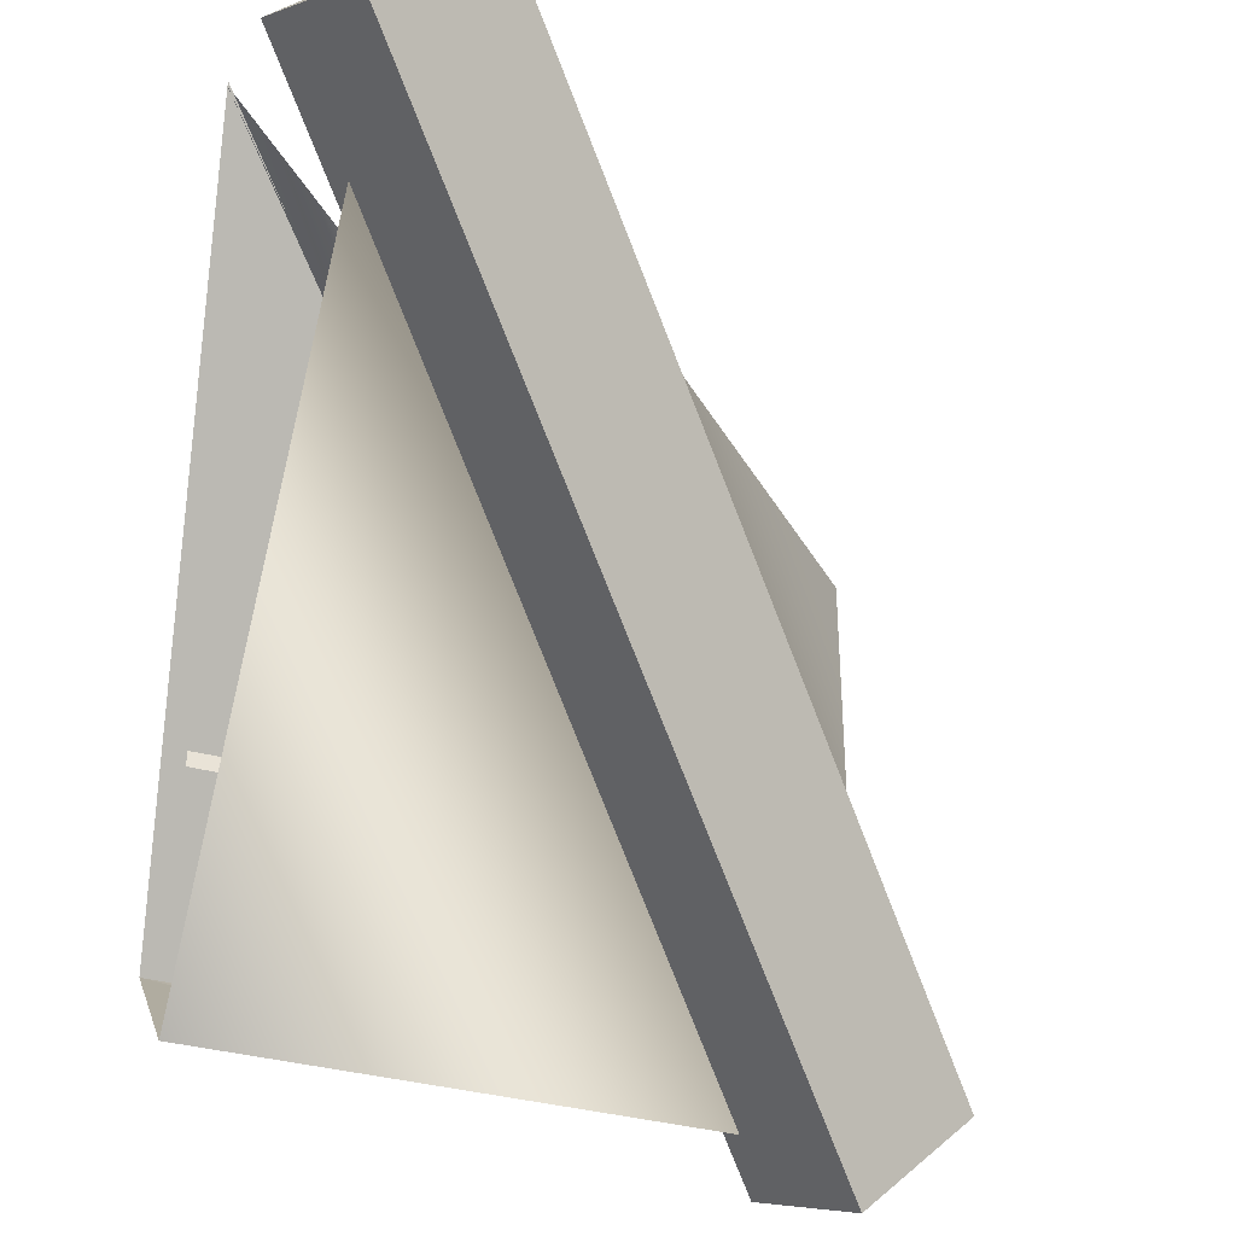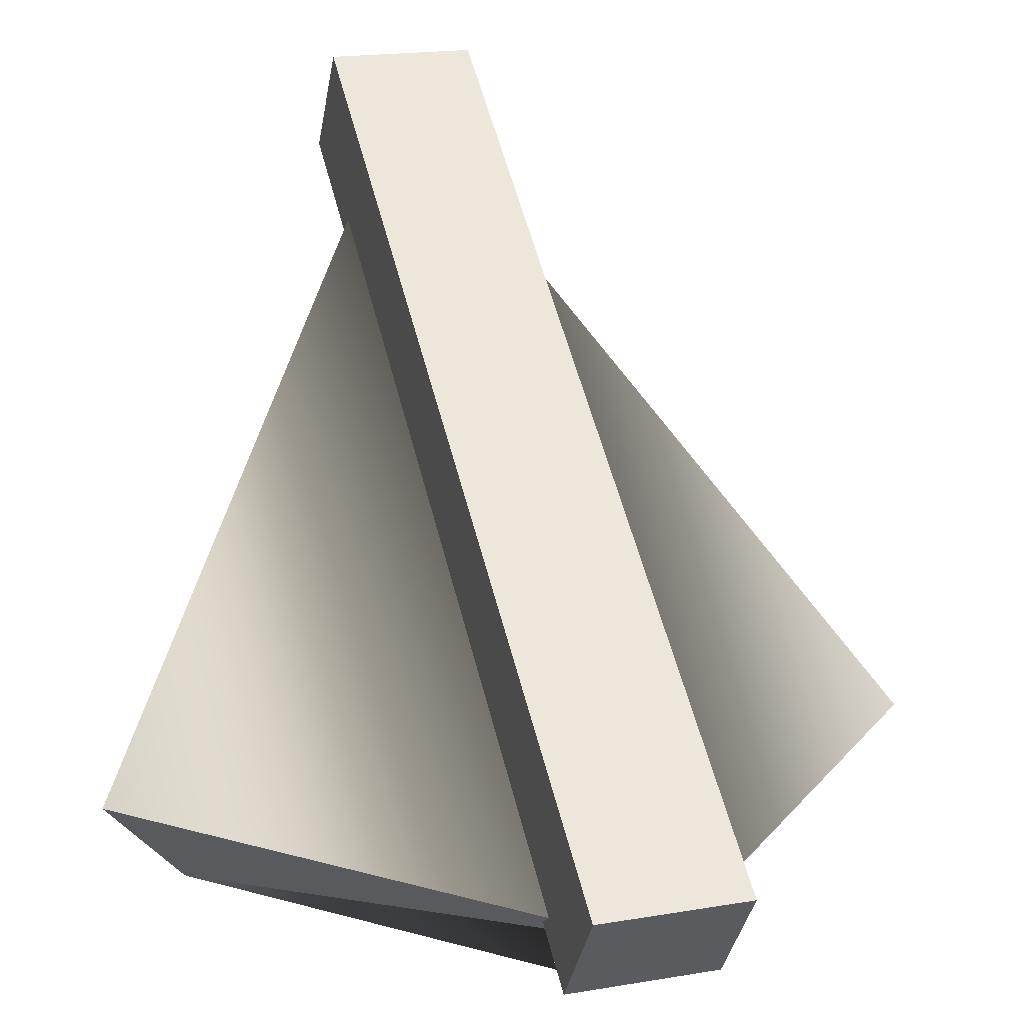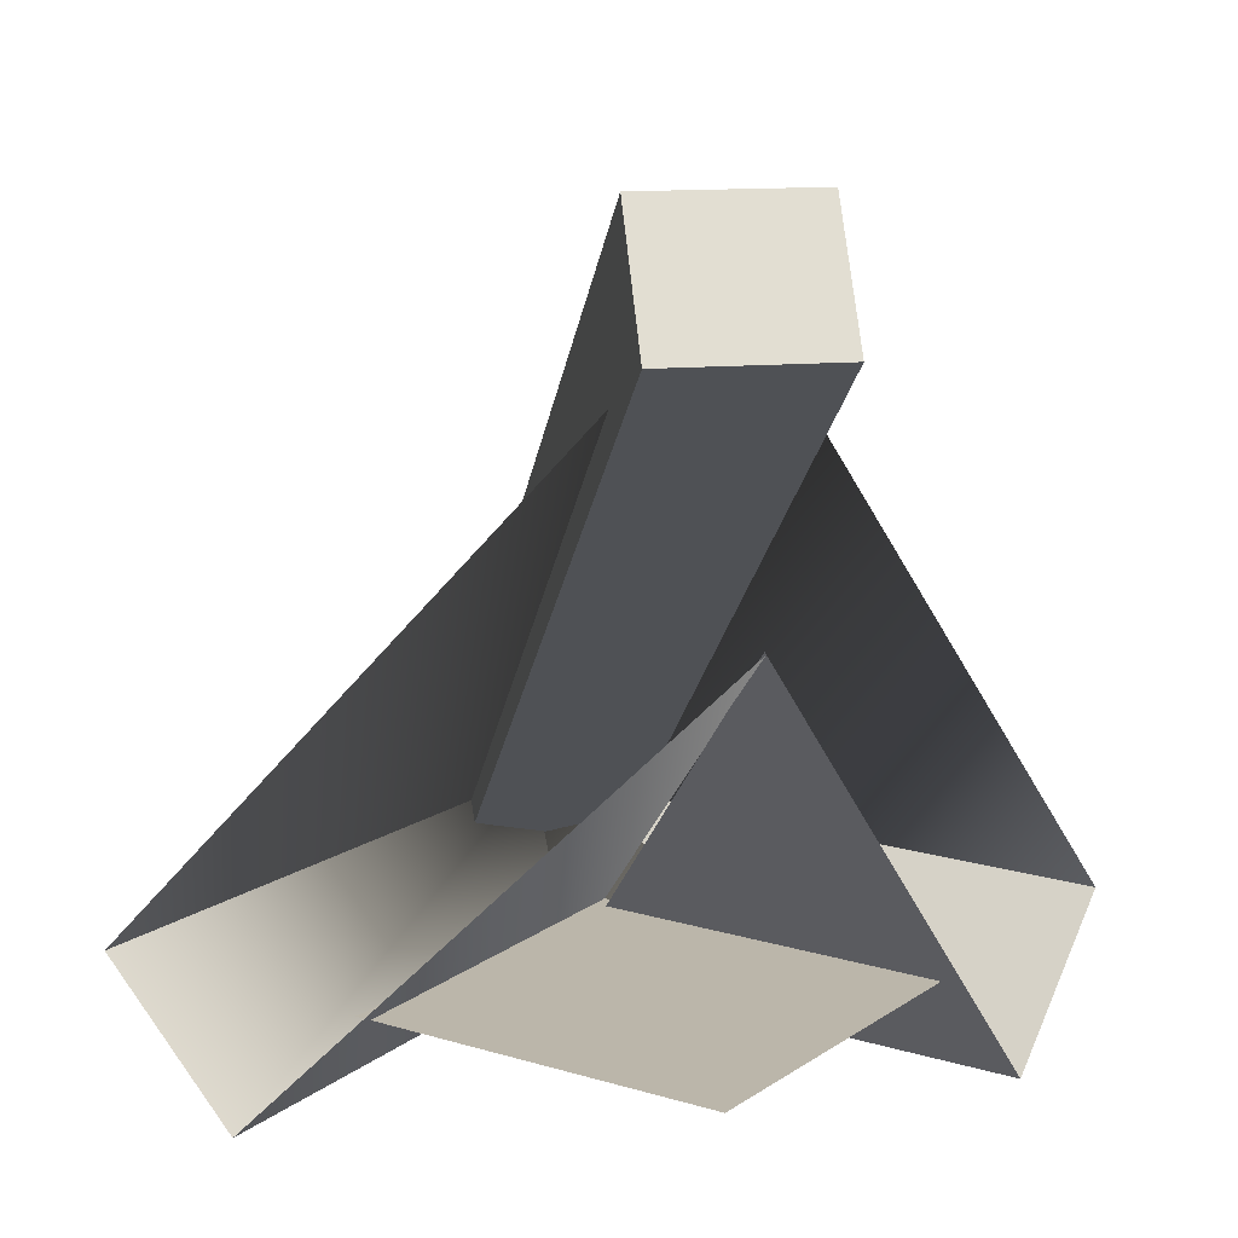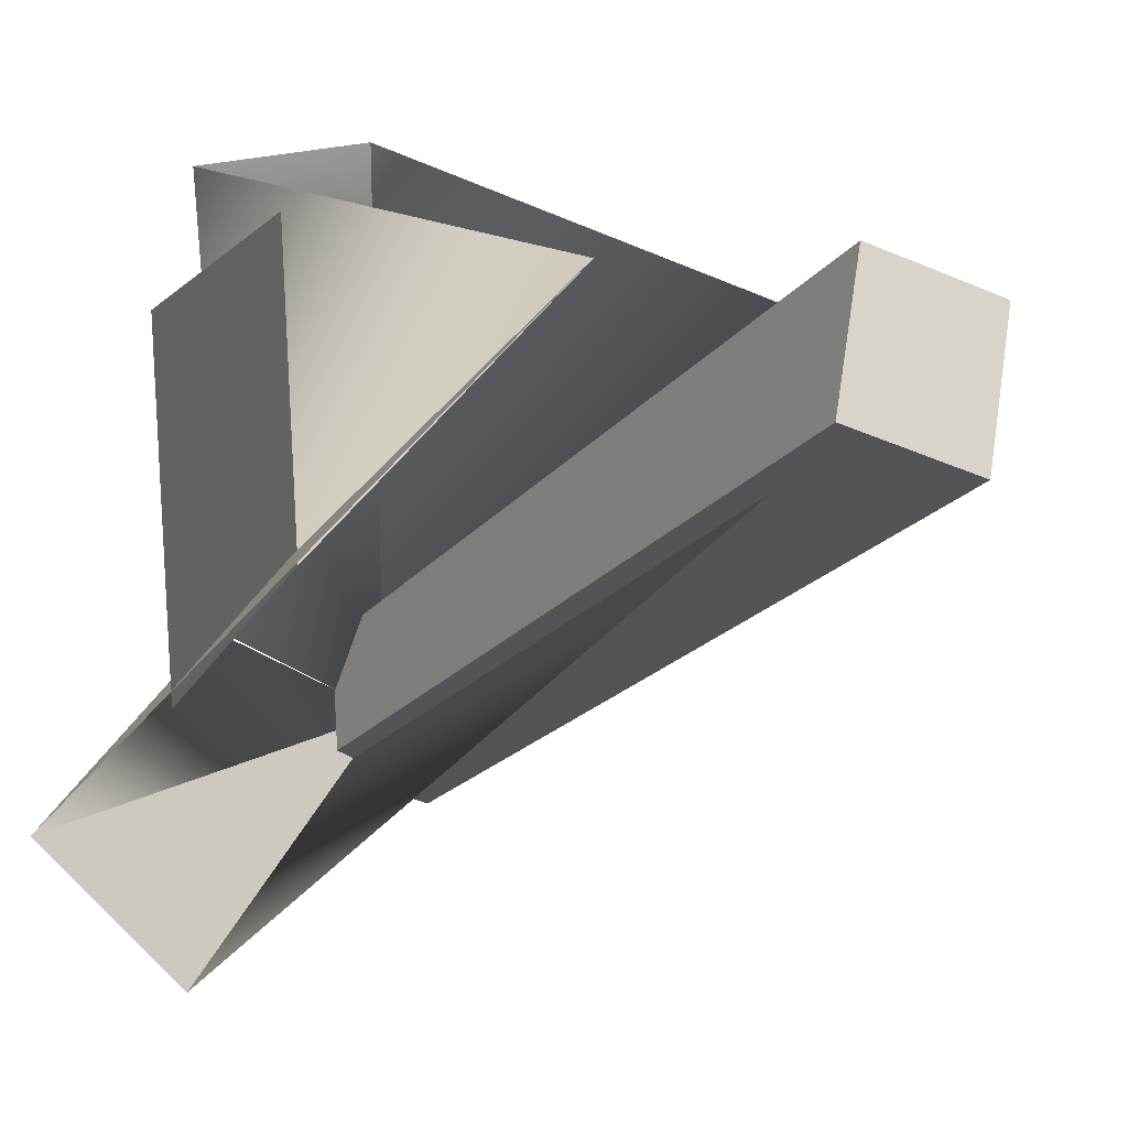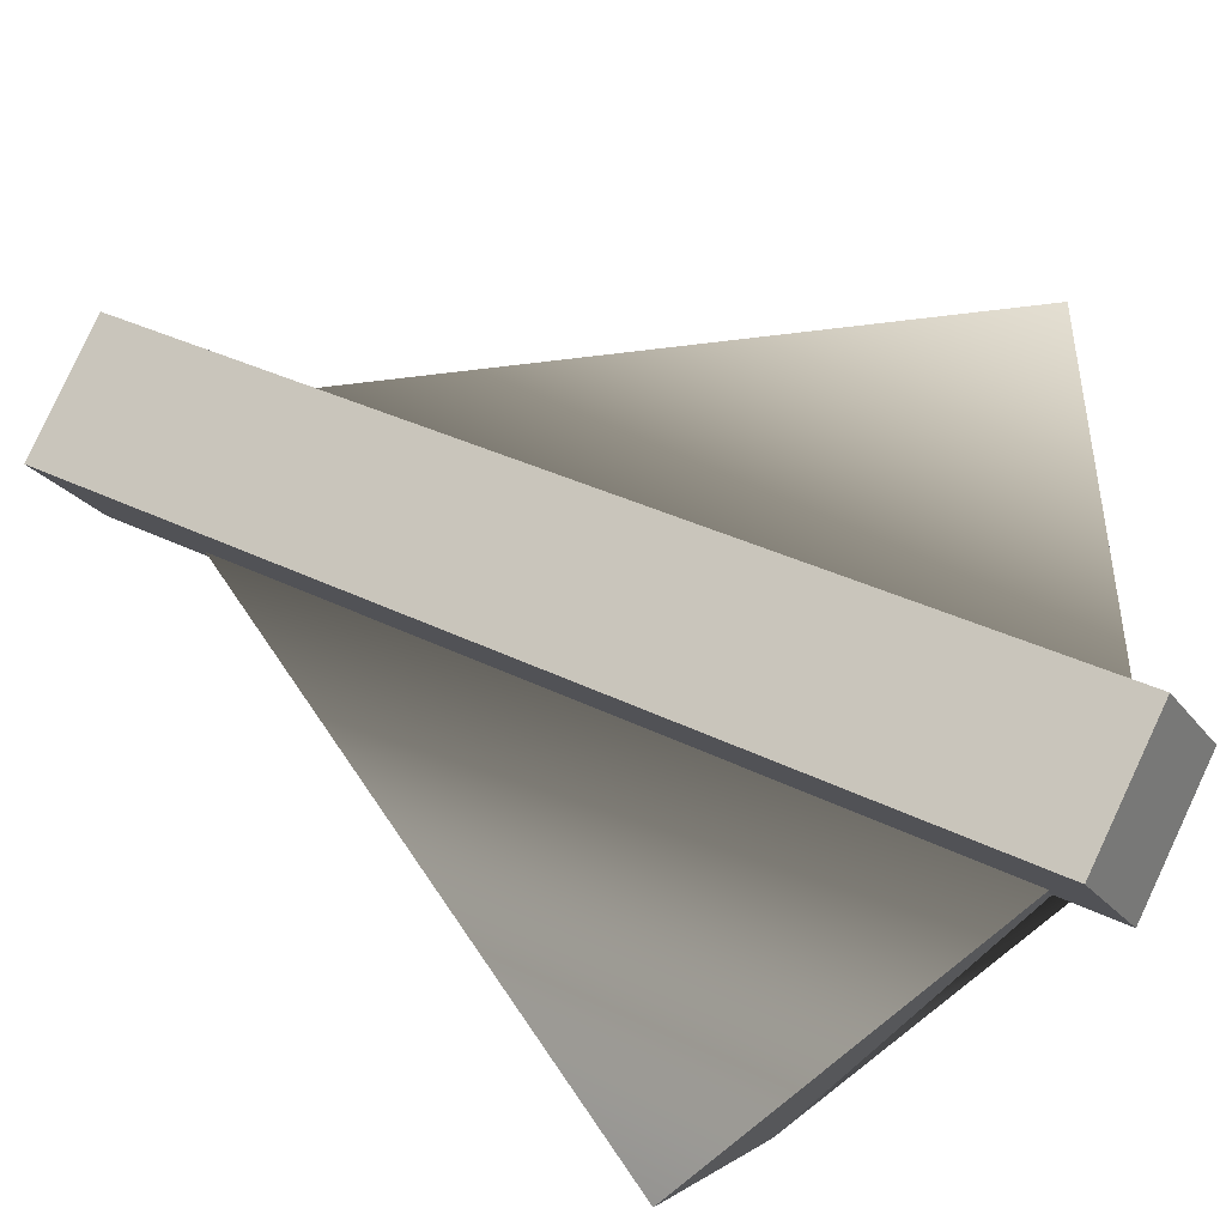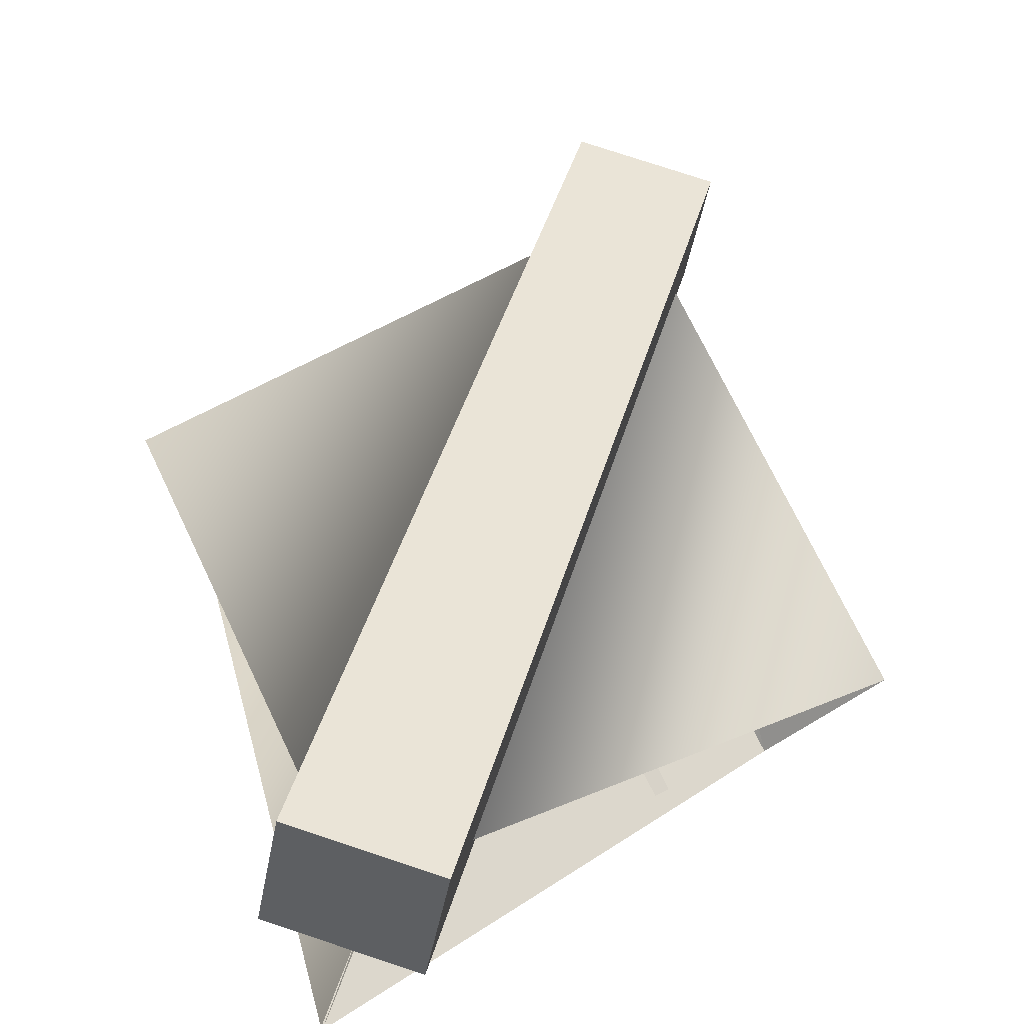
<metadata>
{"format":"obj","ext":"obj","renderer":"f3d","projection":"perspective","resolution":1024,"background":"white","views":[{"elev":-37.2,"azim":161.4,"up":"+Z"},{"elev":19.2,"azim":-152.6,"up":"+Y"},{"elev":14.0,"azim":34.2,"up":"+Y"},{"elev":20.9,"azim":102.9,"up":"+Z"},{"elev":-47.0,"azim":-126.7,"up":"+Z"},{"elev":77.3,"azim":63.3,"up":"+Y"}]}
</metadata>
<code>
o cube.001
v 0 0.000347 0.00028
v 1 1.002 1.002
v 1 0.000347 0.00028
v 1.137 0.6184 1.146
v 0.22 -0.2206 0.2213
v 1 -0.2206 0.2213
v 0 0.000347 0.00028
v 0.22 -0.2206 0.2213
v 0.22 -0.2206 0.2213
v 0.22 -0.2206 0.2213
v 0.22 -0.2206 0.2213
v 0.22 -0.2206 0.2213
v 0 0.000347 0.00028
v 1 1.002 1.002
v 0 0.000347 0.00028
v 1 1.002 1.002
v 0 0.000347 0.00028
v 0.22 -0.2206 0.2213
v 0 0.000347 0.00028
v 0.22 -0.2206 0.2213
v 0 0.000347 0.00028
v 0.22 -0.2206 0.2213
v 0 0.000347 0.00028
v 0.22 -0.2206 0.2213
v 0 0.000347 0.00028
v 1 1.002 1.002
f 1 2 3
f 2 1 13 14
f 14 13 15 16
f 16 15 25 26
f 5 6 4
f 3 6 1
f 6 5 1
f 1 5 8 7
f 8 5 9 10
f 10 9 11 12
f 7 8 18 17
f 17 18 20 19
f 19 20 22 21
f 21 22 24 23
o cube.002
v 1.137 0.6149 1.141
v 0.221 -0.221 1
v 0.2186 -0.1961 0.2137
v 1.001 1.001 1
v 0 0 -0
v 0 -0 1
v 0.2186 -0.1961 0.2137
v 0 0 -0
v 0 0 -0
v 0 0 -0
v 0 0 -0
v 0 0 -0
v 1.001 1.001 1
v 0 0 -0
v 1.137 0.6149 1.141
v 0.2186 -0.1961 0.2137
v 1.137 0.6149 1.141
v 1.137 0.6149 1.141
f 28 29 27
f 27 29 42 41
f 27 41 44 43
f 31 32 30
f 31 30 39 40
f 32 31 28
f 31 29 28
f 29 31 34 33
f 34 31 35 36
f 36 35 37 38
o cube.003
v 0.4375 -0 1
v 0.4375 0 0.4375
v 1 -0 1
v 1 0 0.4375
f 45 46 47
f 46 48 47
o cube.004
v 0.9719 0.9114 1.139
v -0.03995 -0.09058 0.1268
v 1.149 0.9114 0.9619
v 0.1368 -0.09058 -0.04995
v 1.06 1.091 0.8732
v 0.04811 0.08861 -0.1387
v 0.8832 1.091 1.05
v -0.1287 0.08861 0.03811
f 49 50 51
f 50 52 51
f 53 54 55
f 54 56 55
f 53 55 51
f 55 49 51
f 56 54 50
f 54 52 50
f 55 56 49
f 56 50 49
f 51 52 53
f 52 54 53

</code>
